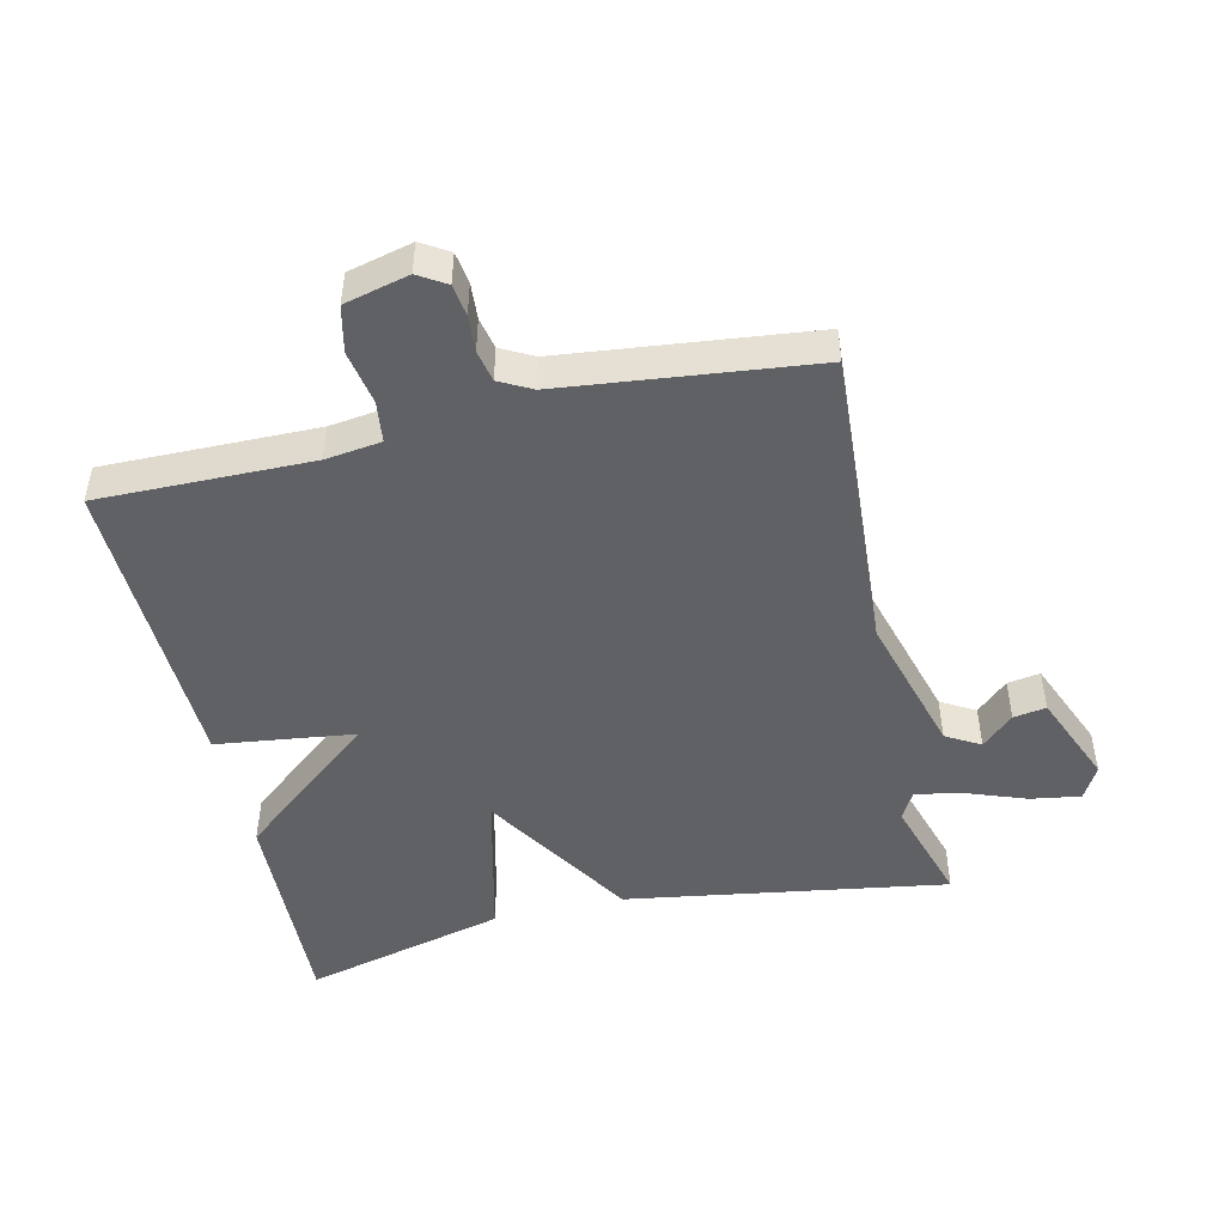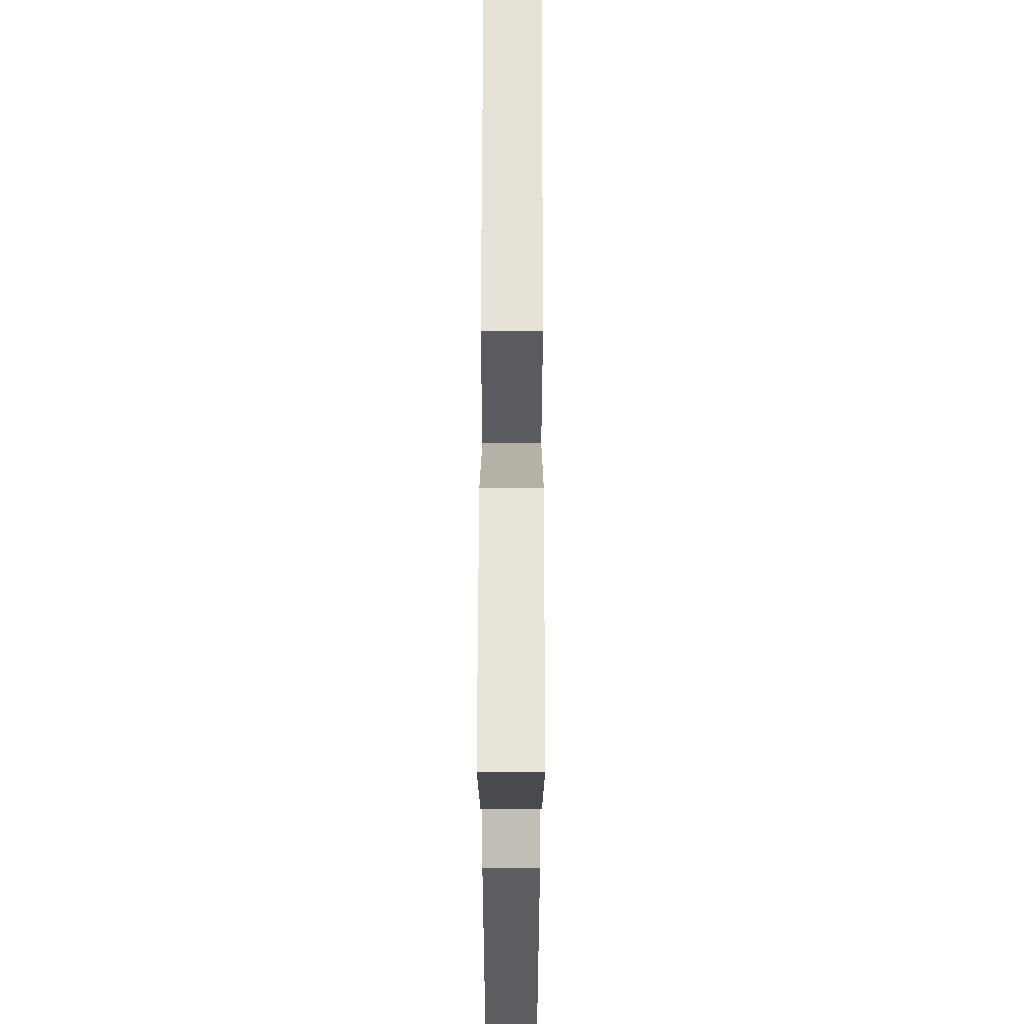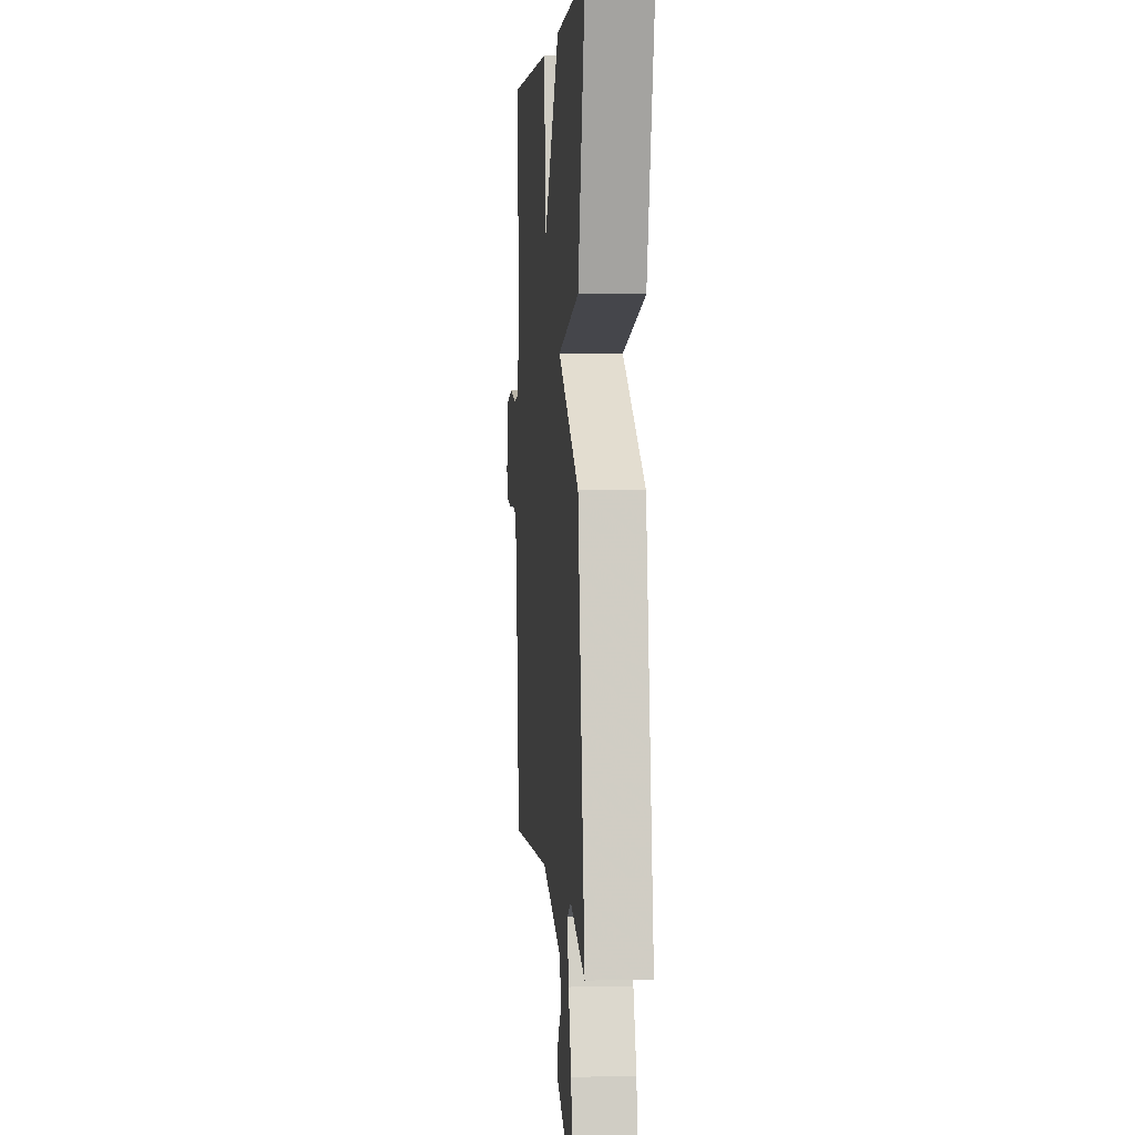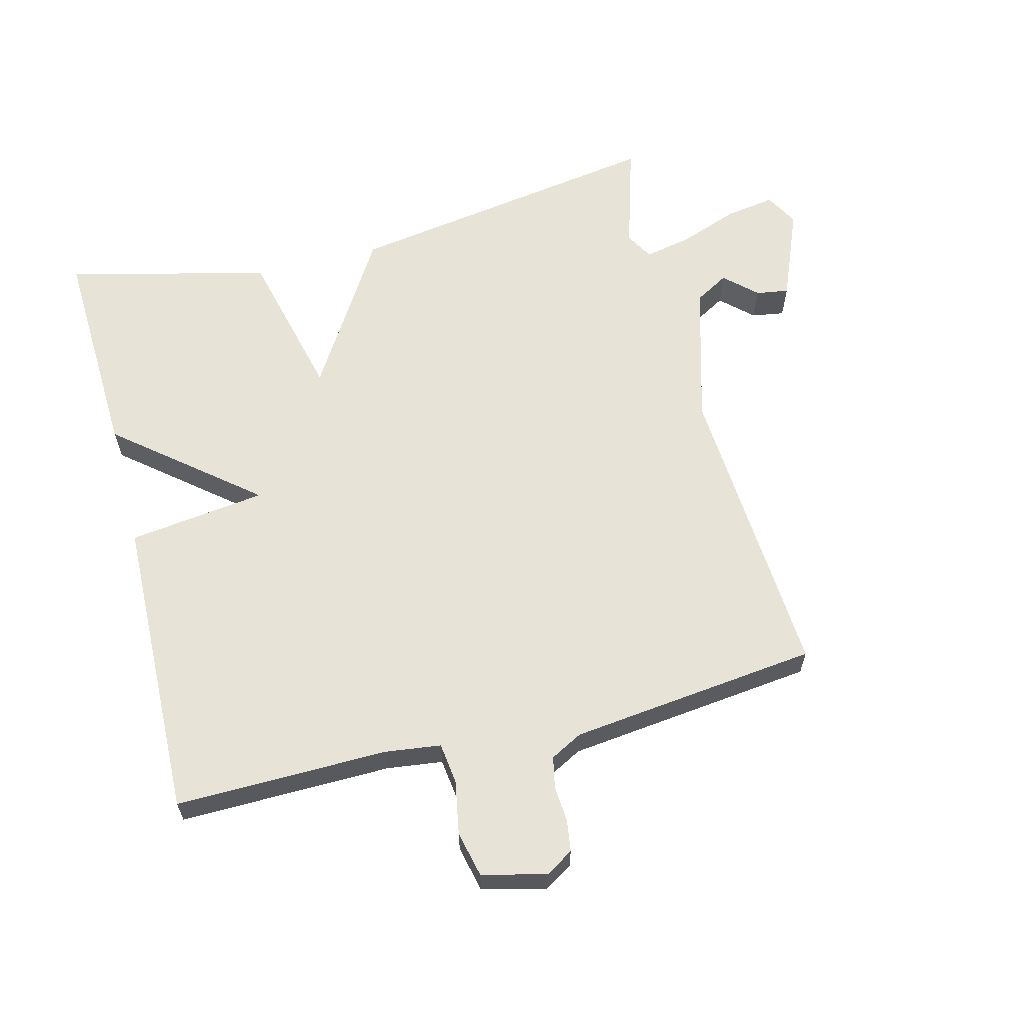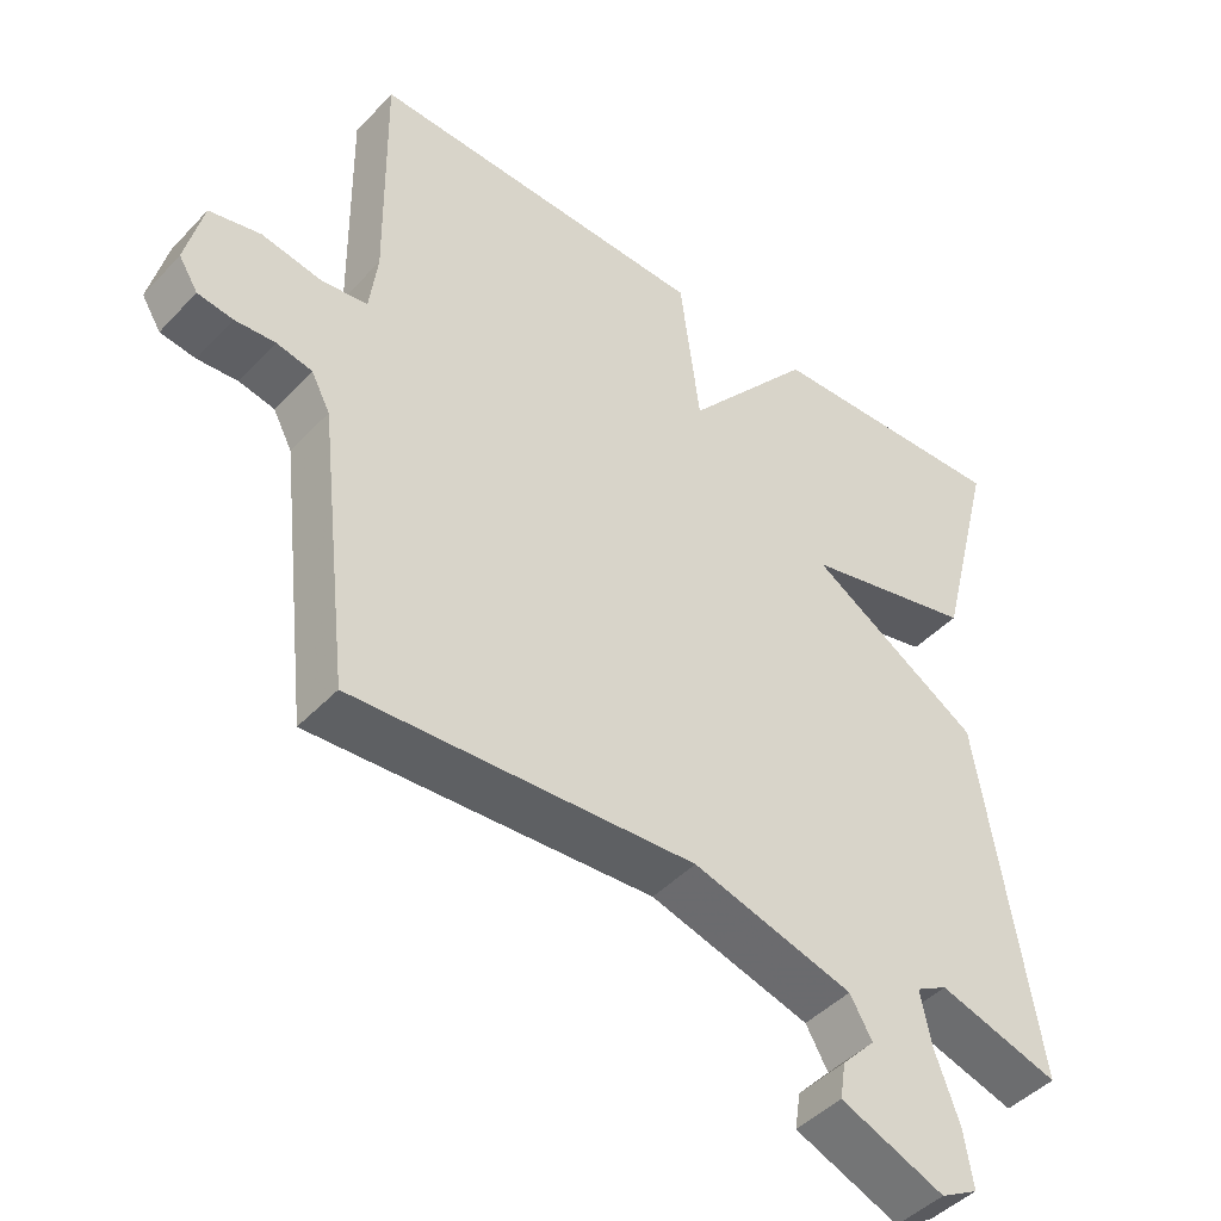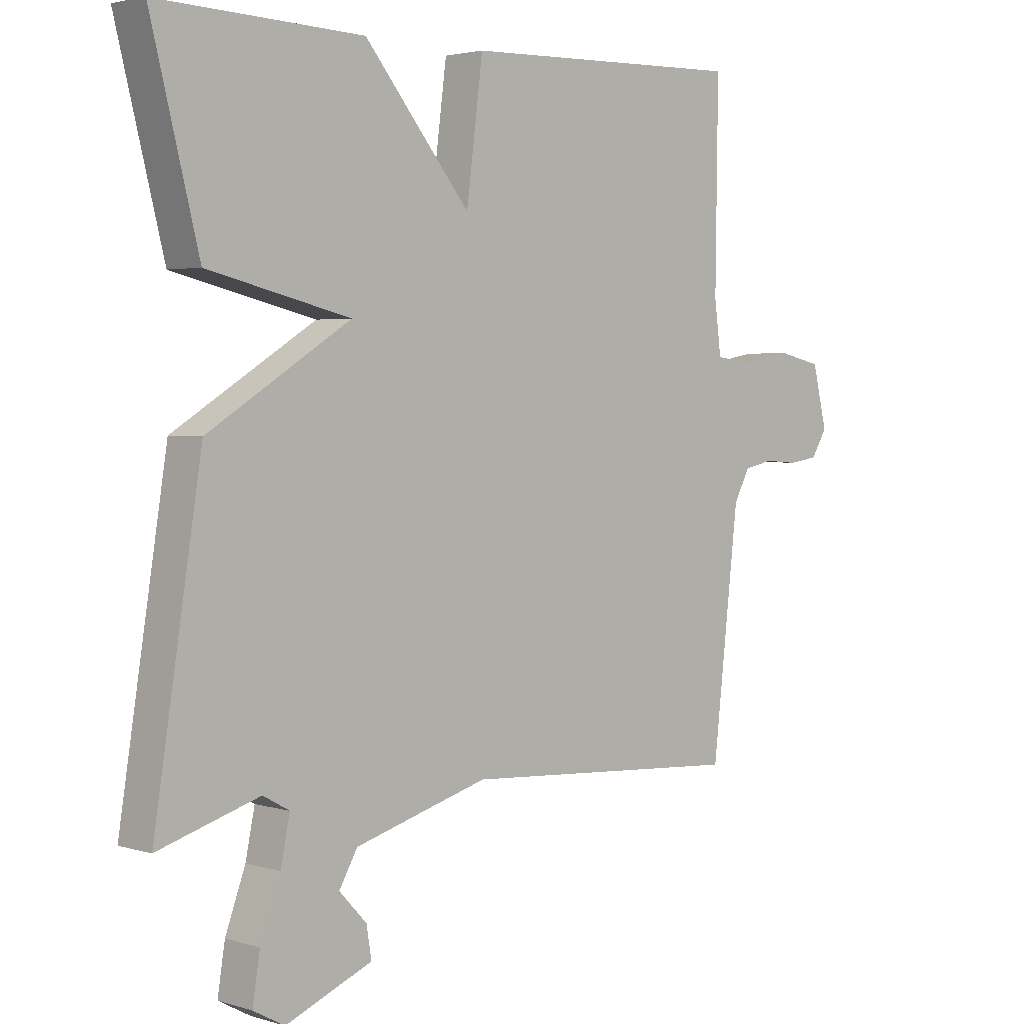
<metadata>
{"format":"obj","ext":"obj","renderer":"f3d","projection":"perspective","resolution":1024,"background":"white","views":[{"elev":-47.8,"azim":103.0,"up":"+Y"},{"elev":62.4,"azim":-89.9,"up":"+Z"},{"elev":3.3,"azim":-94.8,"up":"+Z"},{"elev":62.0,"azim":75.6,"up":"+Y"},{"elev":-45.1,"azim":140.1,"up":"+Z"},{"elev":2.9,"azim":-44.0,"up":"+Z"}]}
</metadata>
<code>
v -0.5 0.07 0.5
v -0.165 0.07 0.487
v 0.008 0.07 0.277
v 0.035 0.07 0.487
v 0.5 0.07 0.5
v 0.496 0.07 0.176
v 0.507 0.07 0.091
v 0.57 0.07 0.083
v 0.652 0.07 0.098
v 0.722 0.07 0.082
v 0.746 0.07 -0.016
v 0.72 0.07 -0.058
v 0.672 0.07 -0.065
v 0.617 0.07 -0.061
v 0.569 0.07 -0.071
v 0.543 0.07 -0.12
v 0.5 0.07 -0.5
v 0.035 0.07 -0.471
v -0.183 0.07 -0.533
v -0.213 0.07 -0.585
v -0.168 0.07 -0.633
v -0.16 0.07 -0.683
v -0.301 0.07 -0.741
v -0.352 0.07 -0.713
v -0.34 0.07 -0.637
v -0.307 0.07 -0.547
v -0.292 0.07 -0.474
v -0.335 0.07 -0.45
v -0.5 0.07 -0.5
v -0.422 0.07 -0.01
v -0.189 0.07 0.134
v -0.422 0.07 0.19
v -0.5 0 0.5
v -0.165 0 0.487
v 0.008 0 0.277
v 0.035 0 0.487
v 0.5 0 0.5
v 0.496 0 0.176
v 0.507 0 0.091
v 0.57 0 0.083
v 0.652 0 0.098
v 0.722 0 0.082
v 0.746 0 -0.016
v 0.72 0 -0.058
v 0.672 0 -0.065
v 0.617 0 -0.061
v 0.569 0 -0.071
v 0.543 0 -0.12
v 0.5 0 -0.5
v 0.035 0 -0.471
v -0.183 0 -0.533
v -0.213 0 -0.585
v -0.168 0 -0.633
v -0.16 0 -0.683
v -0.301 0 -0.741
v -0.352 0 -0.713
v -0.34 0 -0.637
v -0.307 0 -0.547
v -0.292 0 -0.474
v -0.335 0 -0.45
v -0.5 0 -0.5
v -0.422 0 -0.01
v -0.189 0 0.134
v -0.422 0 0.19
f 1 2 3
f 32 1 3
f 31 32 3
f 28 29 30 31
f 27 28 31 3
f 26 27 3
f 24 25 26
f 23 24 26
f 22 23 26
f 21 22 26
f 20 21 26
f 19 20 26 3
f 18 19 3
f 18 3 4
f 17 18 4
f 16 17 4
f 15 16 4
f 14 15 4
f 12 13 14
f 11 12 14
f 10 11 14
f 9 10 14
f 8 9 14
f 7 8 14
f 7 14 4
f 6 7 4
f 4 5 6
f 35 34 33
f 35 33 64
f 35 64 63
f 63 62 61 60
f 35 63 60 59
f 35 59 58
f 58 57 56
f 58 56 55
f 58 55 54
f 58 54 53
f 58 53 52
f 35 58 52 51
f 35 51 50
f 36 35 50
f 36 50 49
f 36 49 48
f 36 48 47
f 36 47 46
f 46 45 44
f 46 44 43
f 46 43 42
f 46 42 41
f 46 41 40
f 46 40 39
f 36 46 39
f 36 39 38
f 38 37 36
f 1 33 34 2
f 2 34 35 3
f 3 35 36 4
f 4 36 37 5
f 5 37 38 6
f 6 38 39 7
f 7 39 40 8
f 8 40 41 9
f 9 41 42 10
f 10 42 43 11
f 11 43 44 12
f 12 44 45 13
f 13 45 46 14
f 14 46 47 15
f 15 47 48 16
f 16 48 49 17
f 17 49 50 18
f 18 50 51 19
f 19 51 52 20
f 20 52 53 21
f 21 53 54 22
f 22 54 55 23
f 23 55 56 24
f 24 56 57 25
f 25 57 58 26
f 26 58 59 27
f 27 59 60 28
f 28 60 61 29
f 29 61 62 30
f 30 62 63 31
f 31 63 64 32
f 32 64 33 1

</code>
